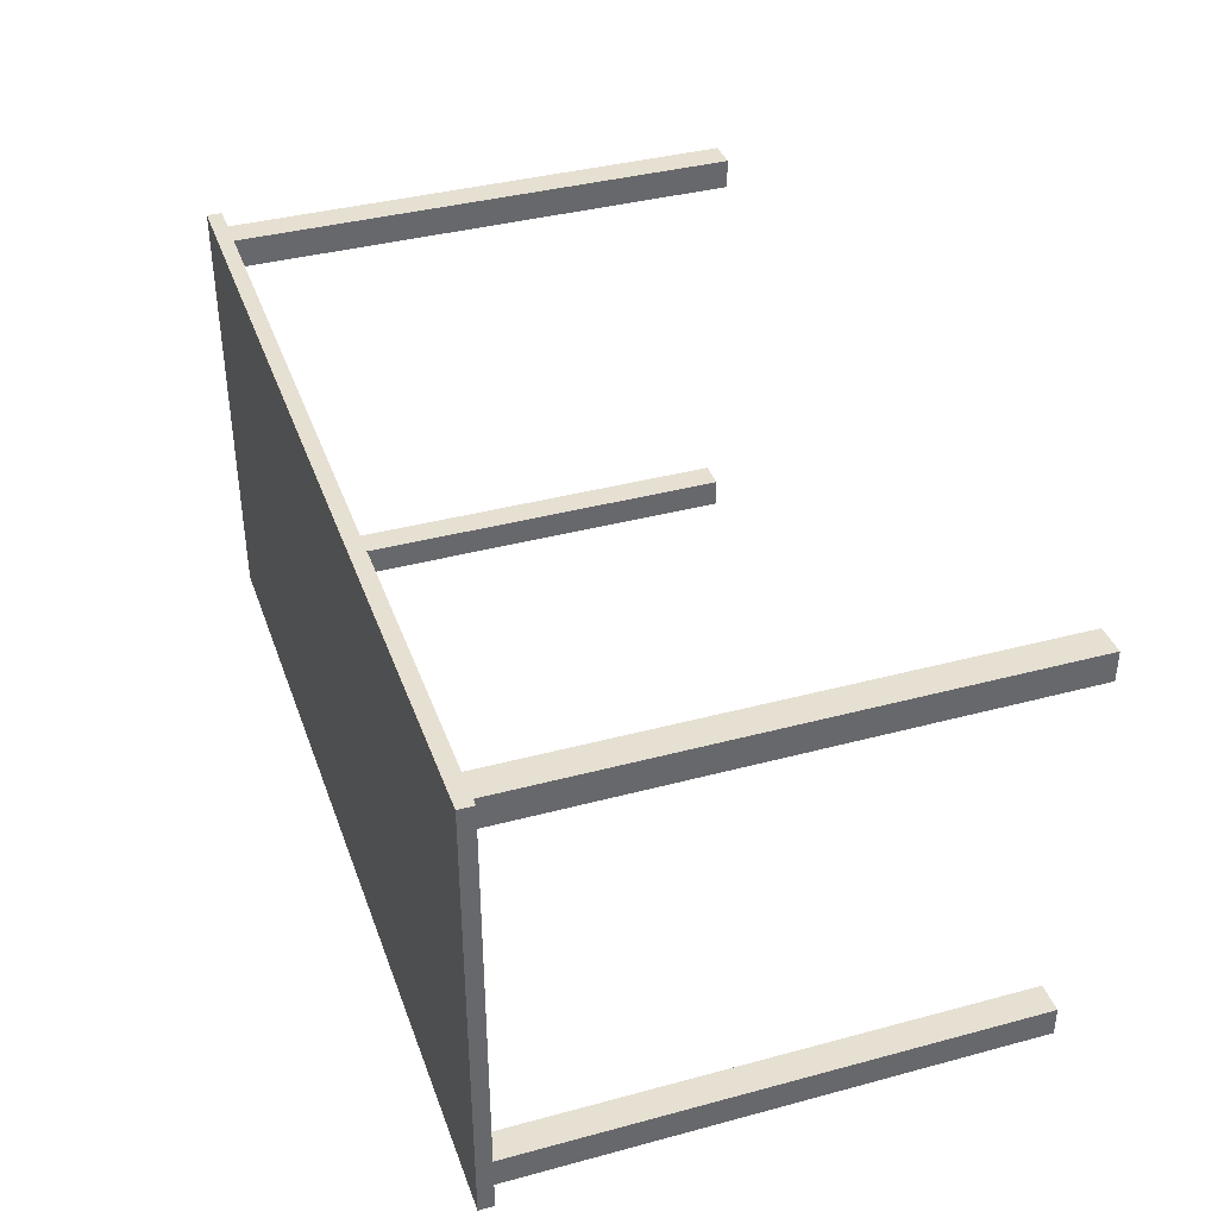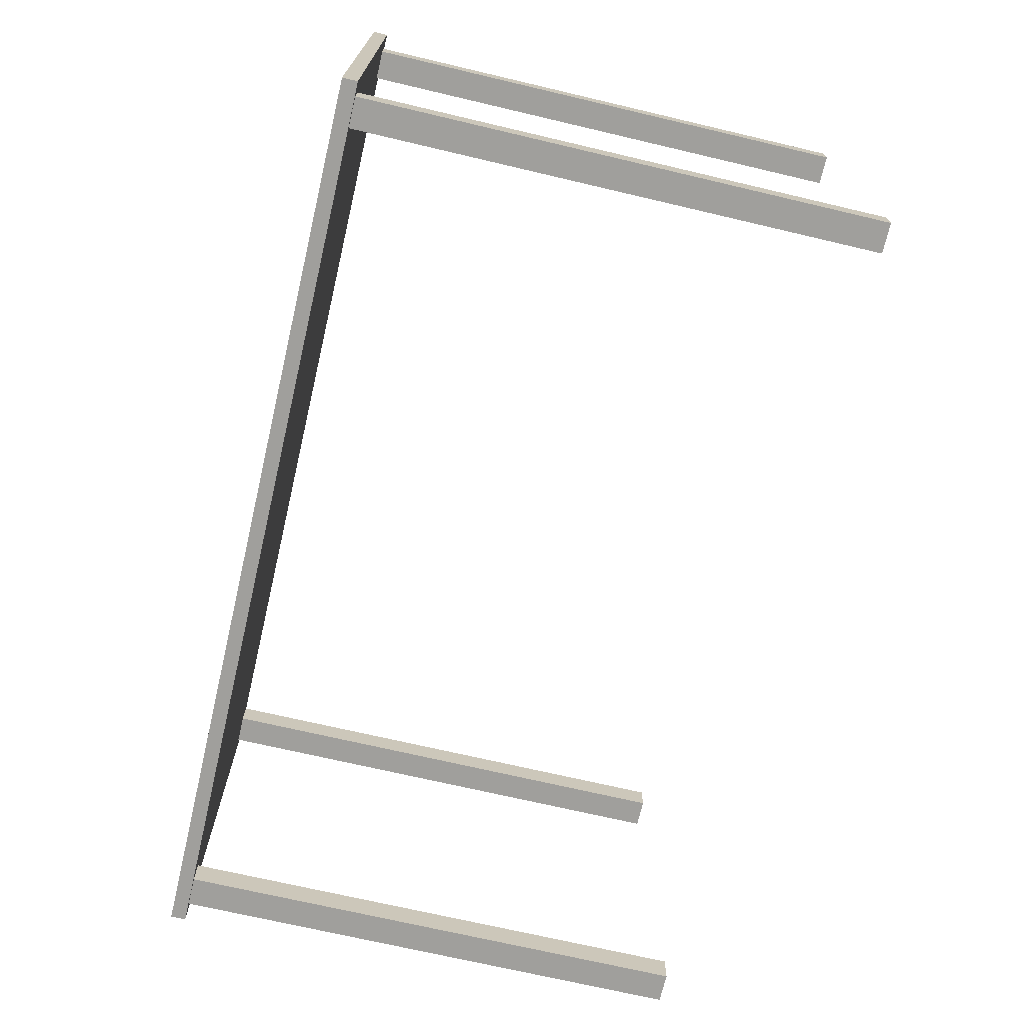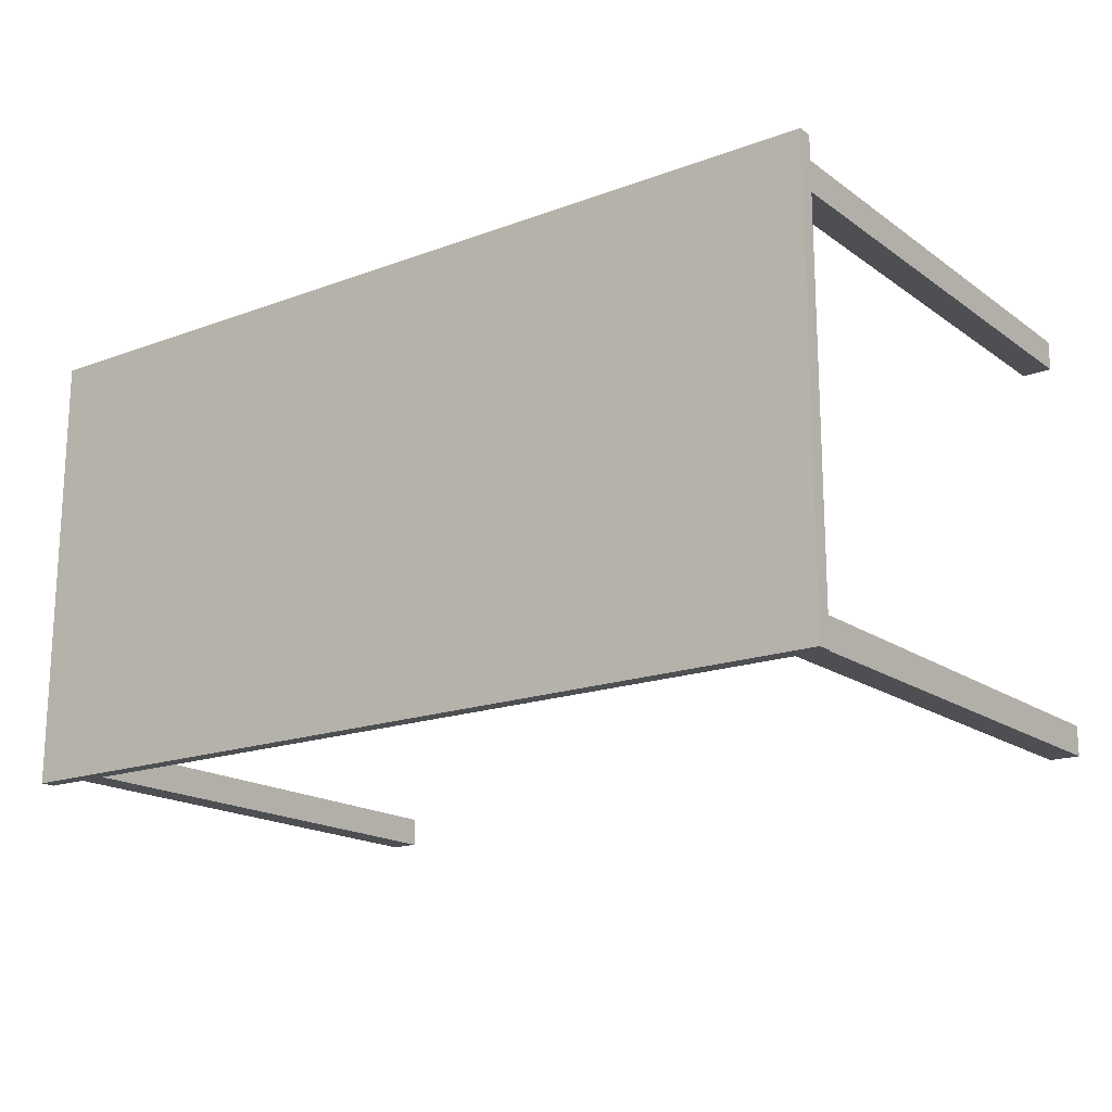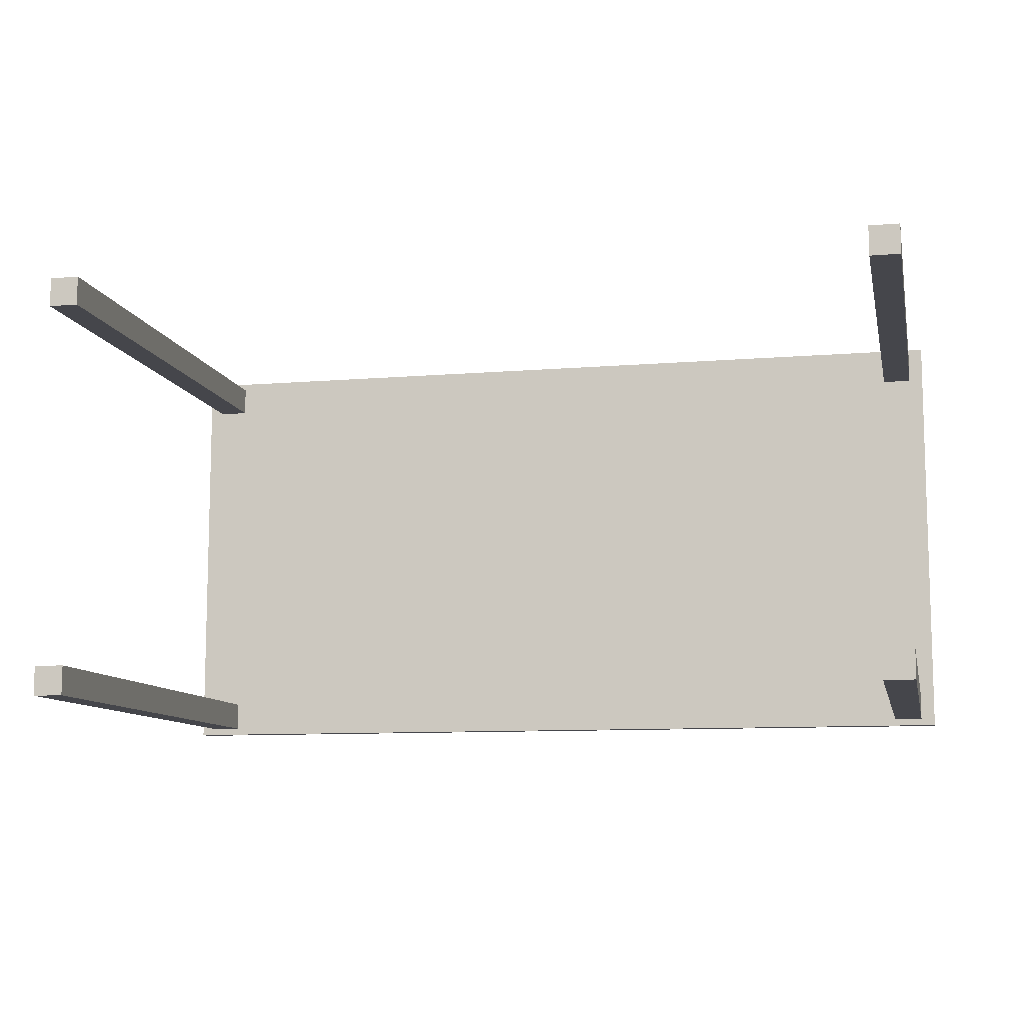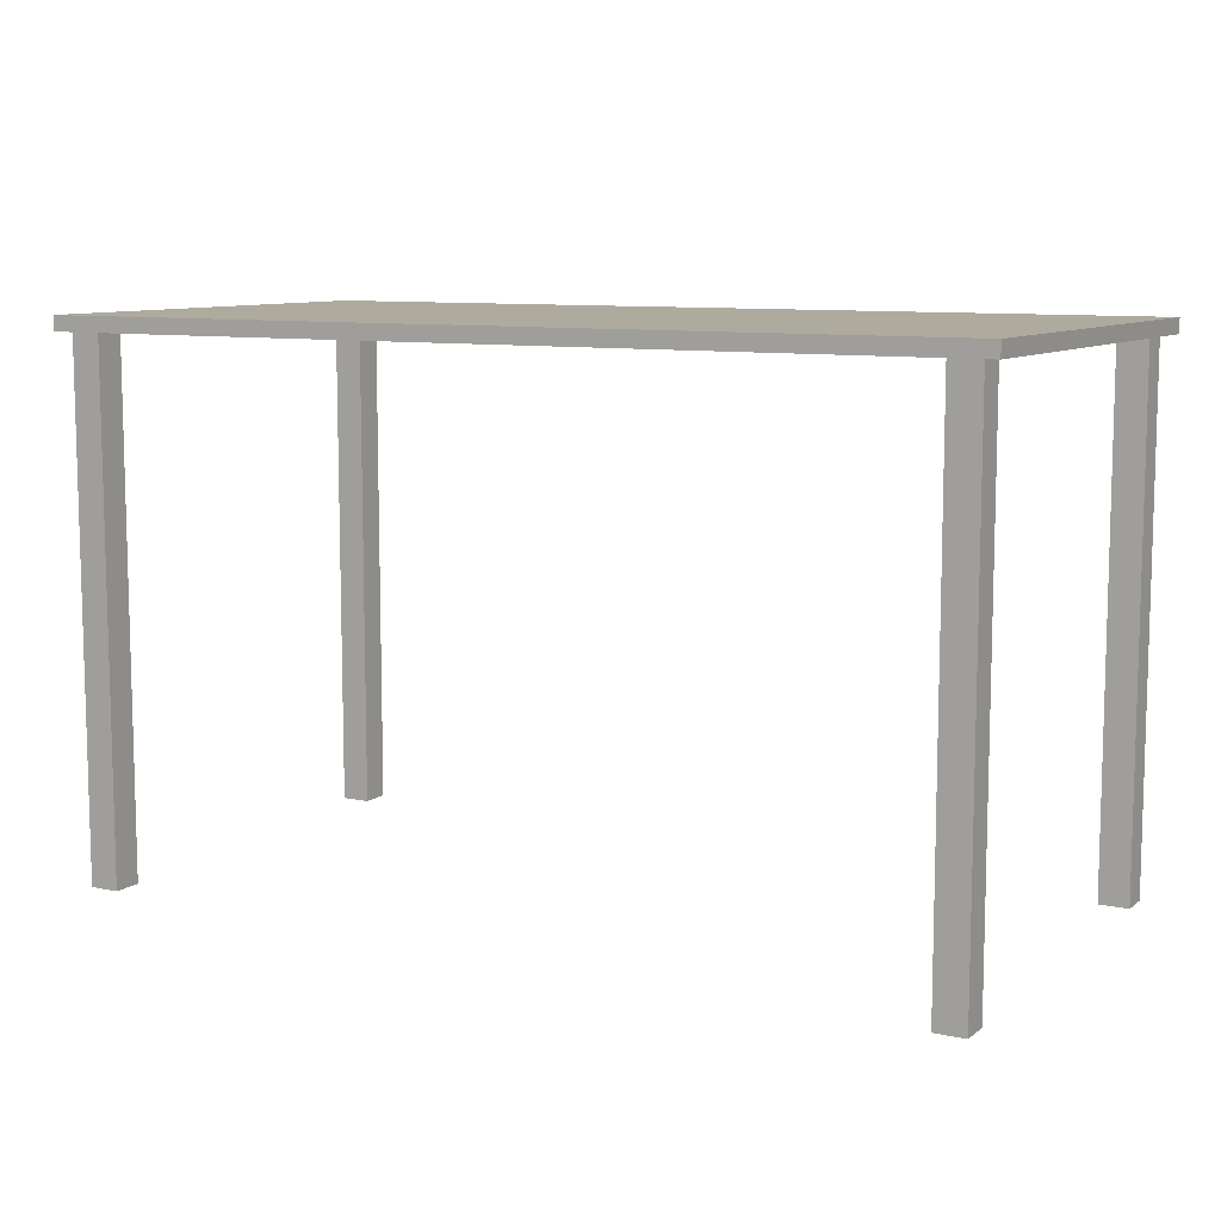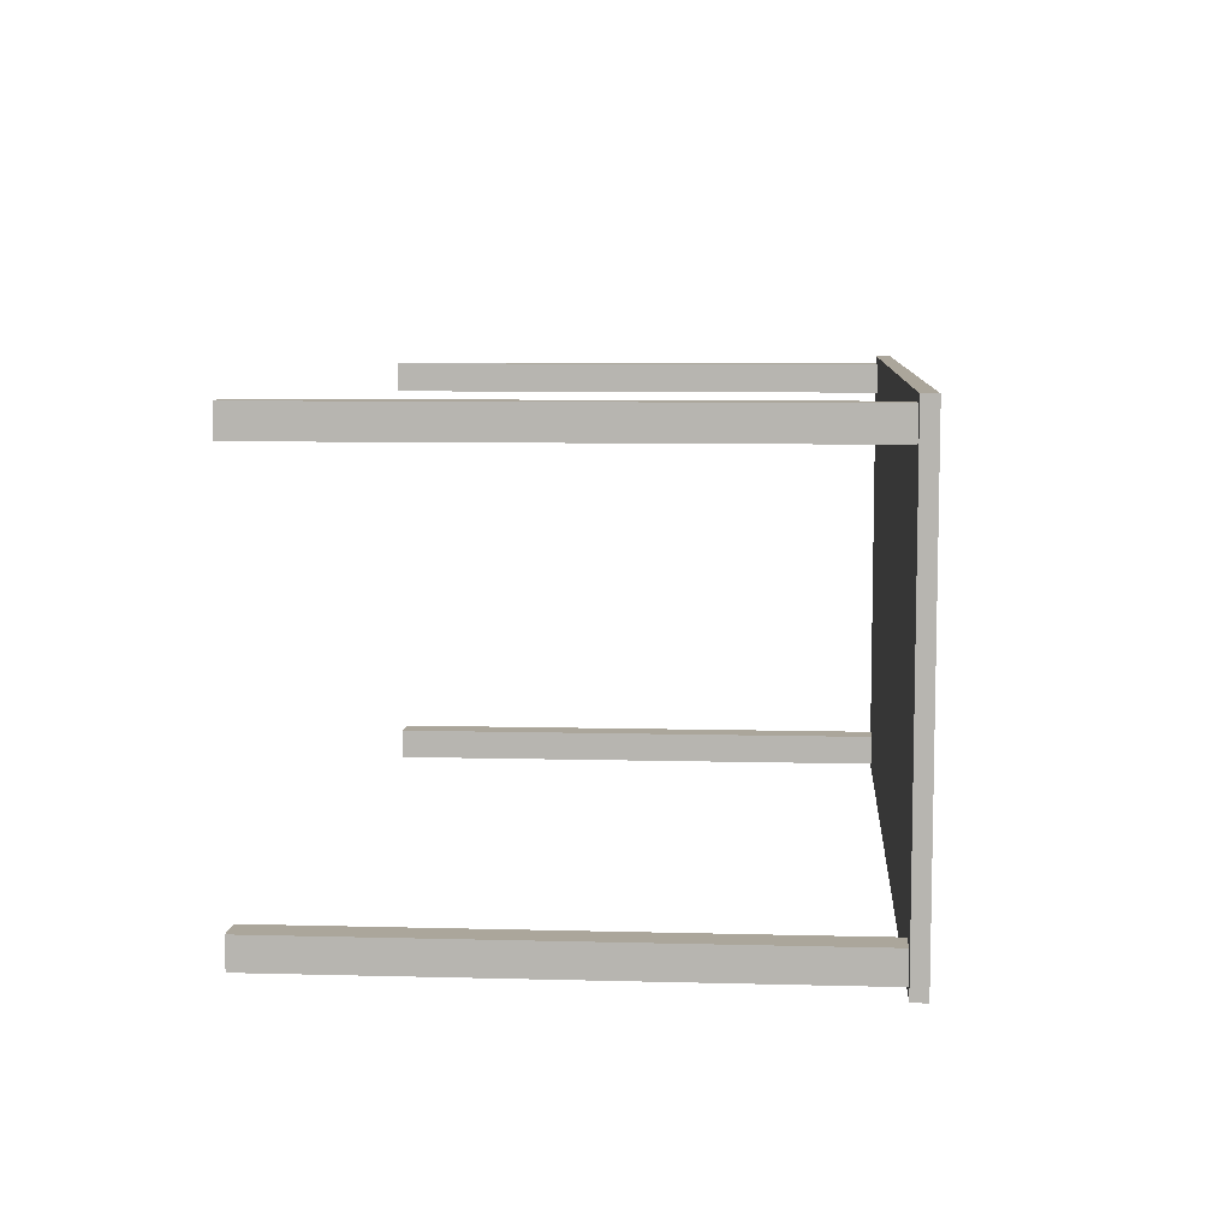
<metadata>
{"format":"obj","ext":"obj","renderer":"f3d","projection":"perspective","resolution":1024,"background":"white","views":[{"elev":38.4,"azim":71.3,"up":"+Y"},{"elev":-71.2,"azim":76.8,"up":"+Y"},{"elev":-17.5,"azim":36.3,"up":"+Y"},{"elev":-10.0,"azim":-168.0,"up":"+Y"},{"elev":9.2,"azim":-150.7,"up":"+Z"},{"elev":7.9,"azim":-85.8,"up":"+Y"}]}
</metadata>
<code>
o mat1
v 0.54 -0.29 -0
v 0.58 -0.29 -0
v 0.58 -0.29 0.7
v 0.54 -0.29 0.7
v 0.58 -0.25 -0
v 0.58 -0.25 0.7
v 0.54 -0.25 -0
v 0.54 -0.25 0.7
v -0.54 -0.29 0.7
v -0.58 -0.29 0.7
v -0.58 -0.29 -0
v -0.54 -0.29 -0
v -0.58 -0.25 0.7
v -0.58 -0.25 -0
v -0.54 -0.25 0.7
v -0.54 -0.25 -0
v 0.54 0.29 0.7
v 0.58 0.29 0.7
v 0.58 0.29 0
v 0.54 0.29 0
v 0.58 0.25 0.7
v 0.58 0.25 0
v 0.54 0.25 0.7
v 0.54 0.25 0
v -0.54 0.29 0
v -0.58 0.29 0
v -0.58 0.29 0.7
v -0.54 0.29 0.7
v -0.58 0.25 0
v -0.58 0.25 0.7
v -0.54 0.25 0
v -0.54 0.25 0.7
f 1 2 3 4
f 2 5 6 3
f 5 7 8 6
f 7 1 4 8
f 4 3 6 8
f 7 5 2 1
f 9 10 11 12
f 10 13 14 11
f 13 15 16 14
f 15 9 12 16
f 15 13 10 9
f 12 11 14 16
f 17 18 19 20
f 18 21 22 19
f 21 23 24 22
f 23 17 20 24
f 23 21 18 17
f 20 19 22 24
f 25 26 27 28
f 26 29 30 27
f 29 31 32 30
f 31 25 28 32
f 28 27 30 32
f 31 29 26 25
o mat2
v -0.6 -0.3 0.69
v 0.6 -0.3 0.69
v 0.6 -0.3 0.71
v -0.6 -0.3 0.71
v 0.6 0.3 0.69
v 0.6 0.3 0.71
v -0.6 0.3 0.69
v -0.6 0.3 0.71
f 33 34 35 36
f 34 37 38 35
f 37 39 40 38
f 39 33 36 40
f 36 35 38 40
f 39 37 34 33

</code>
